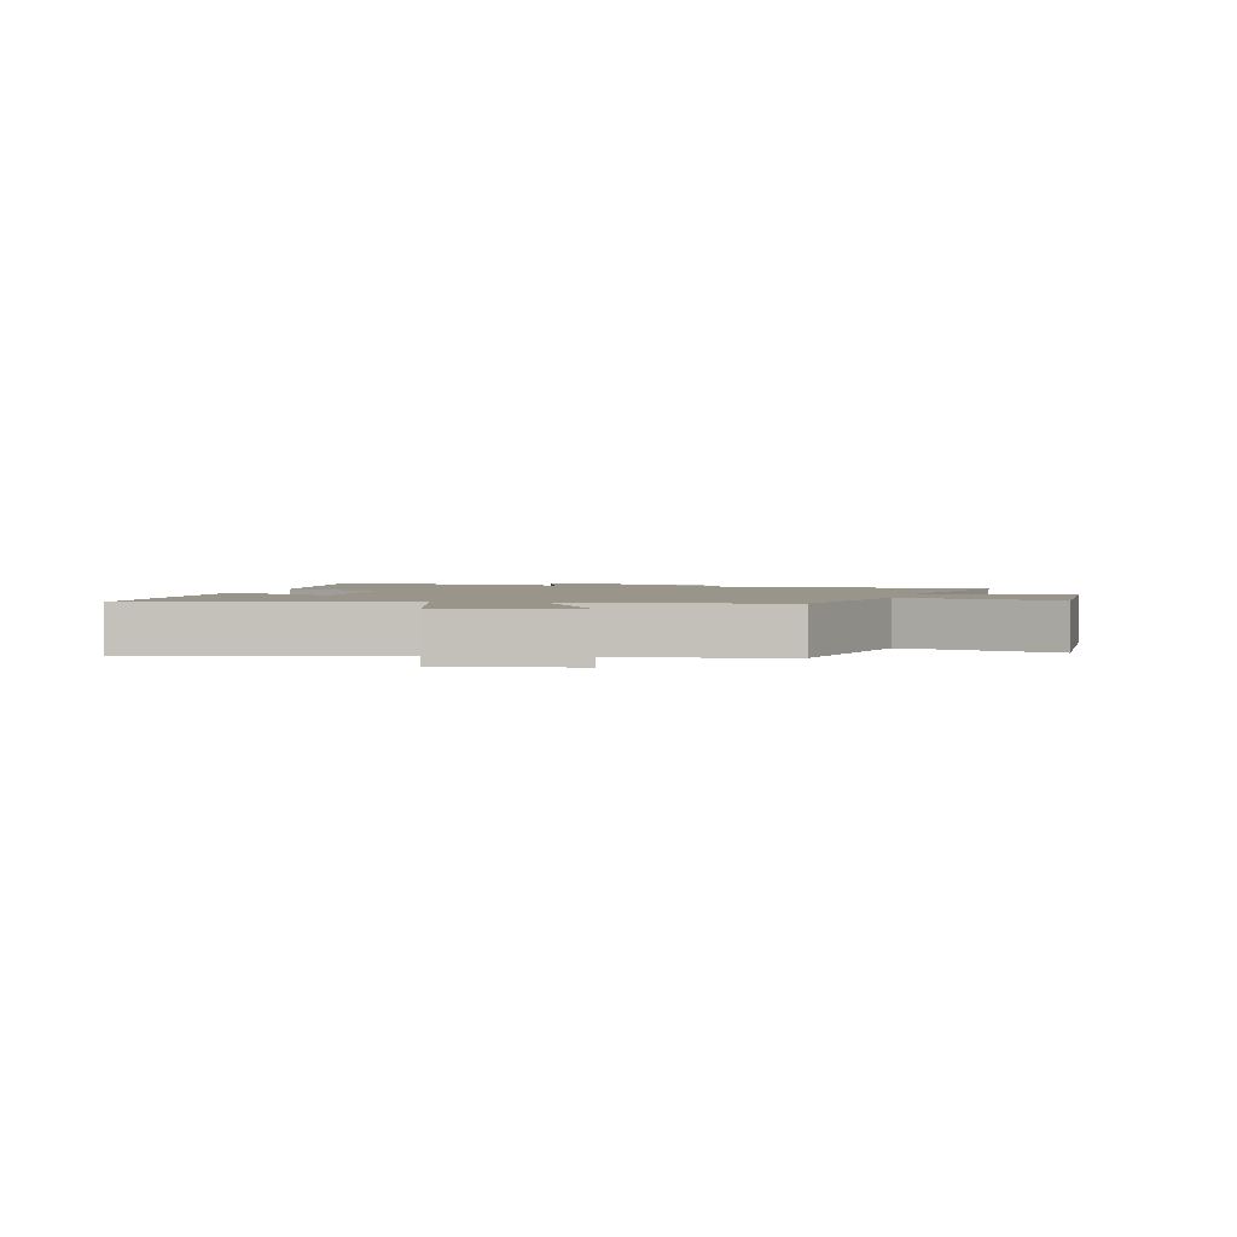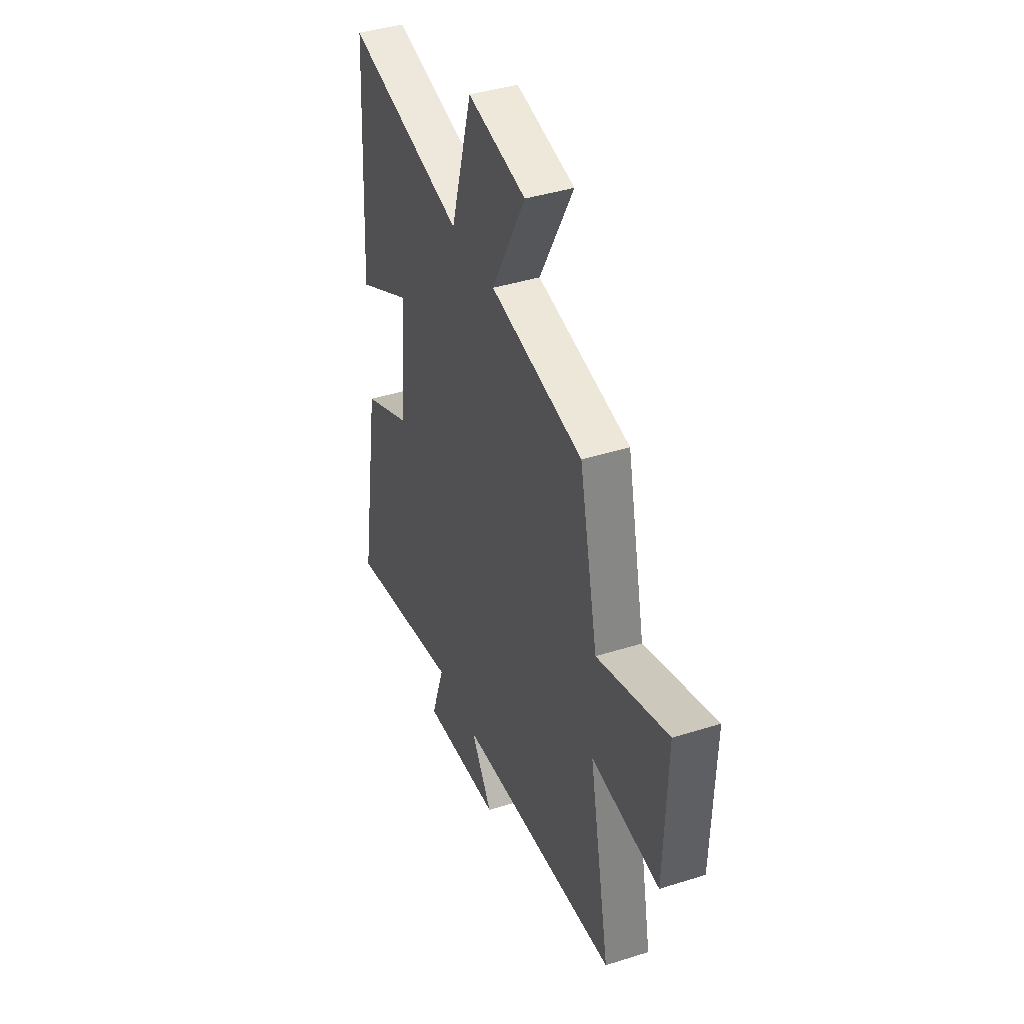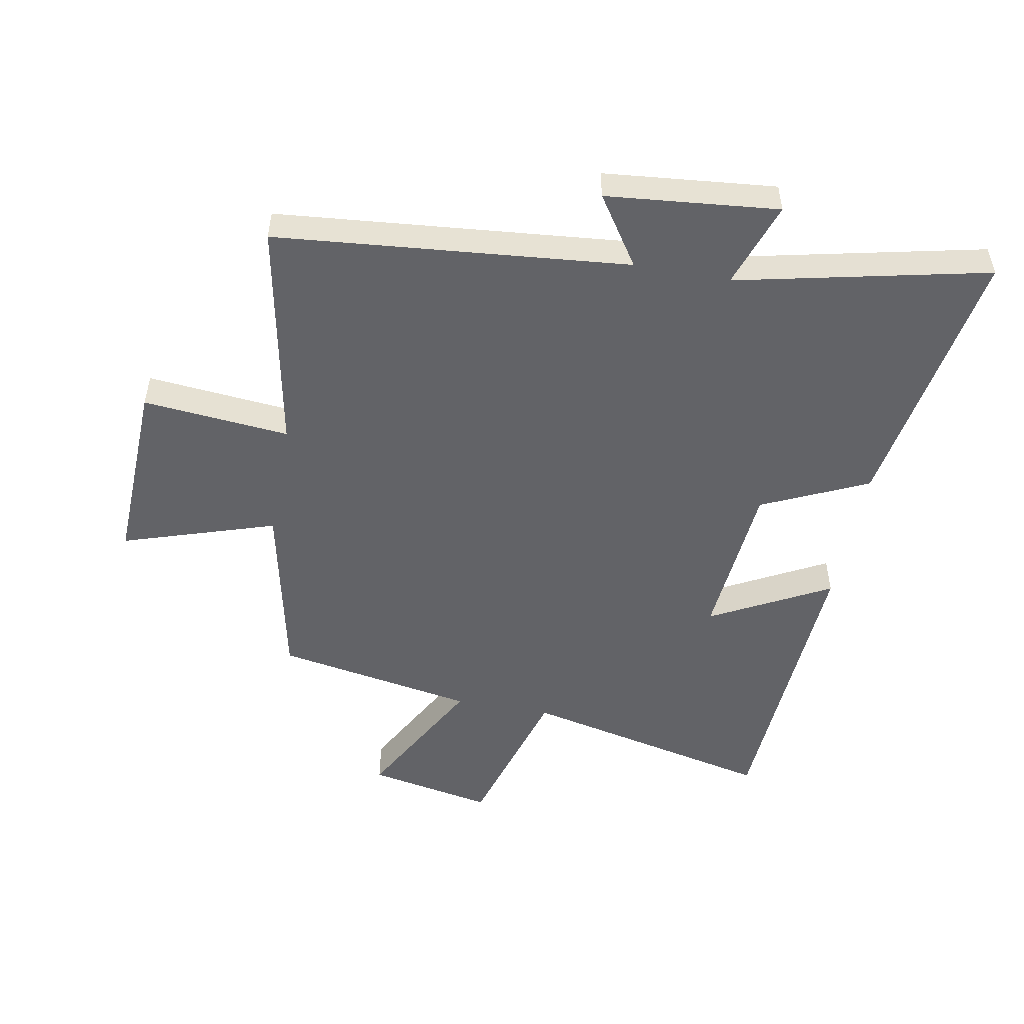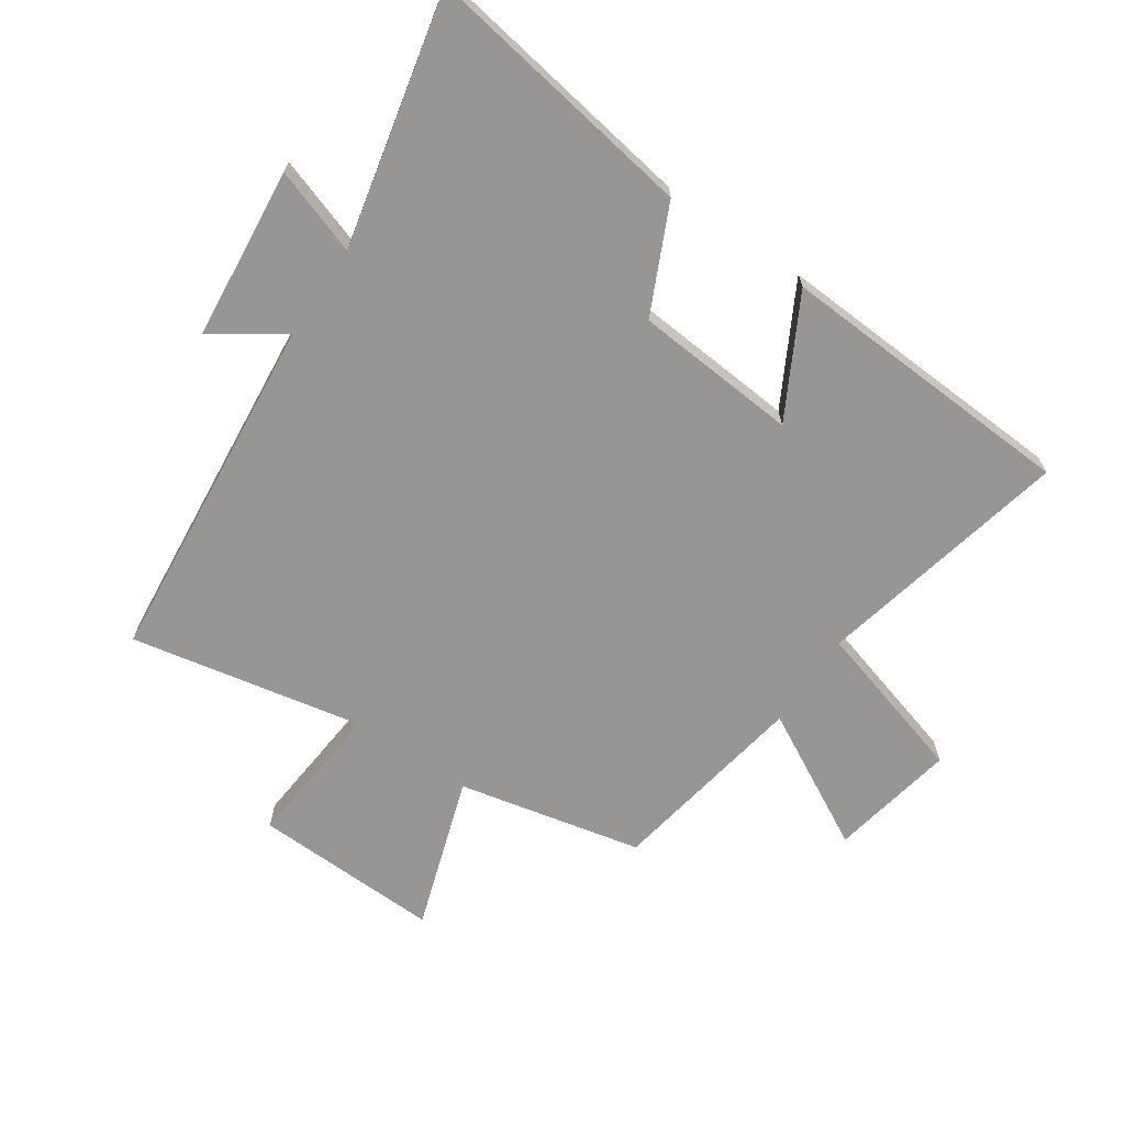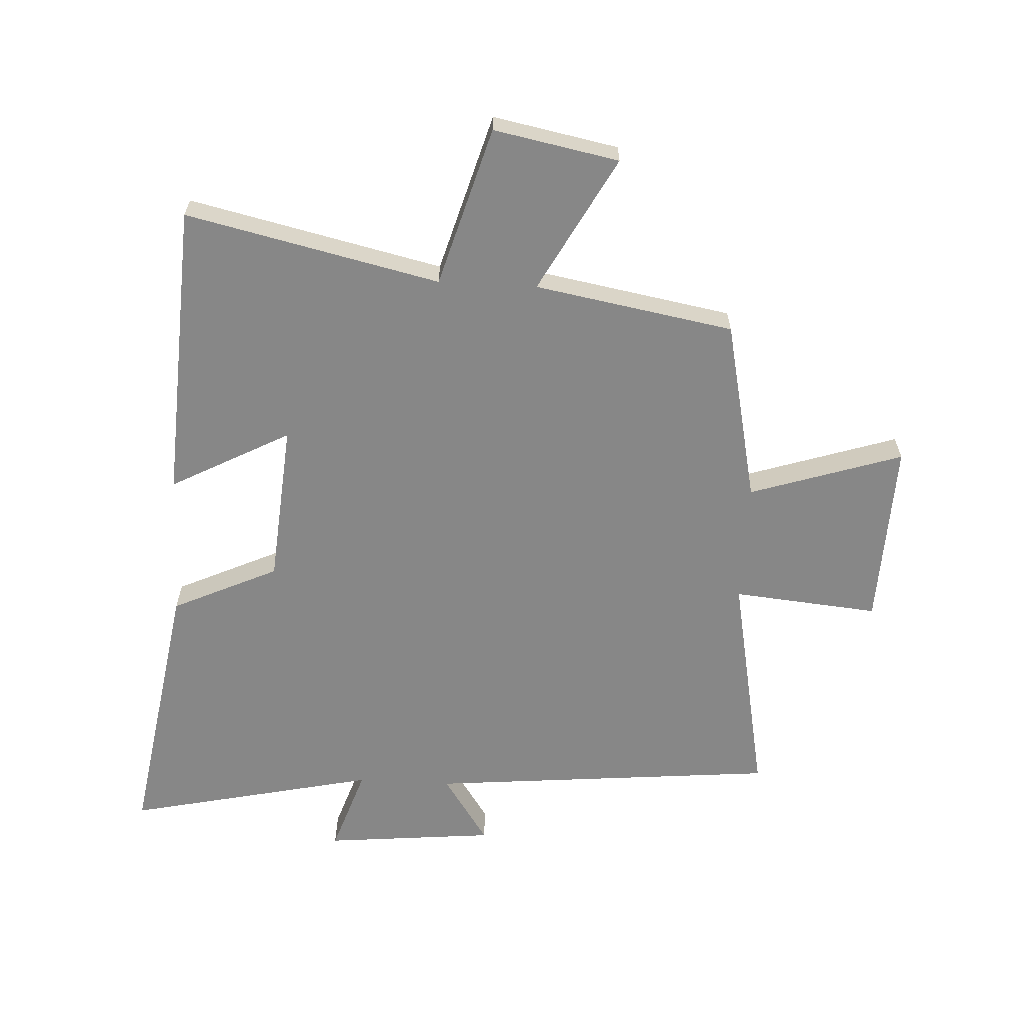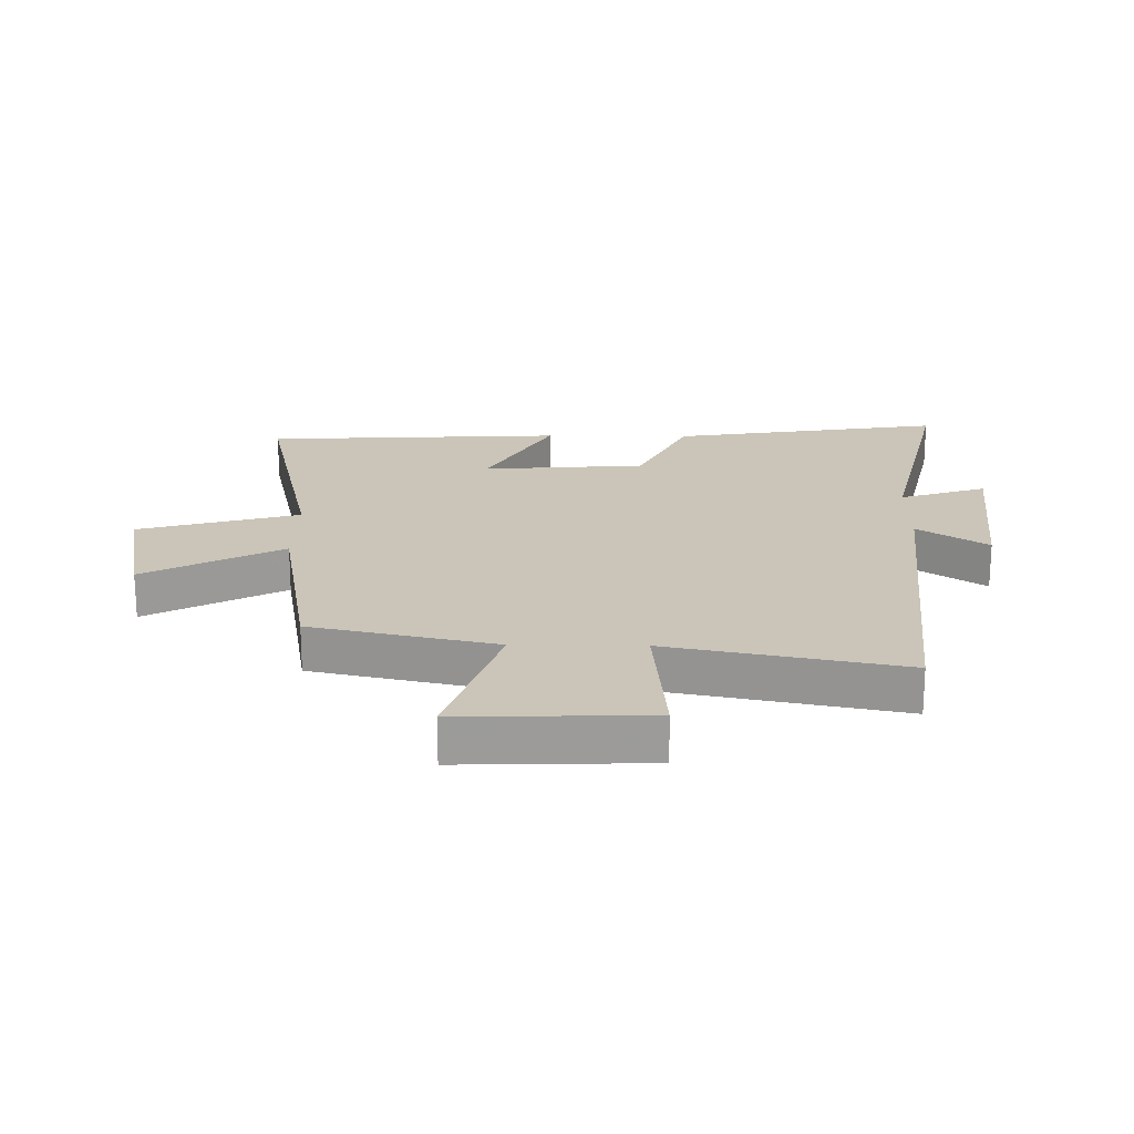
<metadata>
{"format":"obj","ext":"obj","renderer":"f3d","projection":"perspective","resolution":1024,"background":"white","views":[{"elev":2.0,"azim":14.0,"up":"+Y"},{"elev":40.9,"azim":68.9,"up":"+Z"},{"elev":-51.0,"azim":169.4,"up":"+Y"},{"elev":-67.9,"azim":-124.1,"up":"+Y"},{"elev":-62.4,"azim":-3.1,"up":"+Y"},{"elev":20.5,"azim":90.9,"up":"+Y"}]}
</metadata>
<code>
v -0.573 0.07 -0.592
v -0.5 0.07 -0.143
v -0.326 0.07 -0.062
v -0.304 0.07 0.206
v -0.5 0.07 0.101
v -0.473 0.07 0.594
v -0.056 0.07 0.5
v 0.02 0.07 0.763
v 0.226 0.07 0.723
v 0.106 0.07 0.5
v 0.434 0.07 0.442
v 0.5 0.07 0.14
v 0.751 0.07 0.222
v 0.741 0.07 -0.086
v 0.5 0.07 -0.064
v 0.575 0.07 -0.445
v -0.003 0.07 -0.5
v 0.073 0.07 -0.614
v -0.209 0.07 -0.642
v -0.161 0.07 -0.5
v -0.573 0 -0.592
v -0.5 0 -0.143
v -0.326 0 -0.062
v -0.304 0 0.206
v -0.5 0 0.101
v -0.473 0 0.594
v -0.056 0 0.5
v 0.02 0 0.763
v 0.226 0 0.723
v 0.106 0 0.5
v 0.434 0 0.442
v 0.5 0 0.14
v 0.751 0 0.222
v 0.741 0 -0.086
v 0.5 0 -0.064
v 0.575 0 -0.445
v -0.003 0 -0.5
v 0.073 0 -0.614
v -0.209 0 -0.642
v -0.161 0 -0.5
f 17 18 19 20
f 15 16 17 20
f 15 20 1 2
f 12 13 14 15
f 10 11 12 15
f 7 8 9 10
f 7 10 15
f 4 5 6 7
f 3 4 7 15
f 2 3 15
f 40 39 38 37
f 40 37 36 35
f 22 21 40 35
f 35 34 33 32
f 35 32 31 30
f 30 29 28 27
f 35 30 27
f 27 26 25 24
f 35 27 24 23
f 35 23 22
f 1 21 22 2
f 2 22 23 3
f 3 23 24 4
f 4 24 25 5
f 5 25 26 6
f 6 26 27 7
f 7 27 28 8
f 8 28 29 9
f 9 29 30 10
f 10 30 31 11
f 11 31 32 12
f 12 32 33 13
f 13 33 34 14
f 14 34 35 15
f 15 35 36 16
f 16 36 37 17
f 17 37 38 18
f 18 38 39 19
f 19 39 40 20
f 20 40 21 1

</code>
